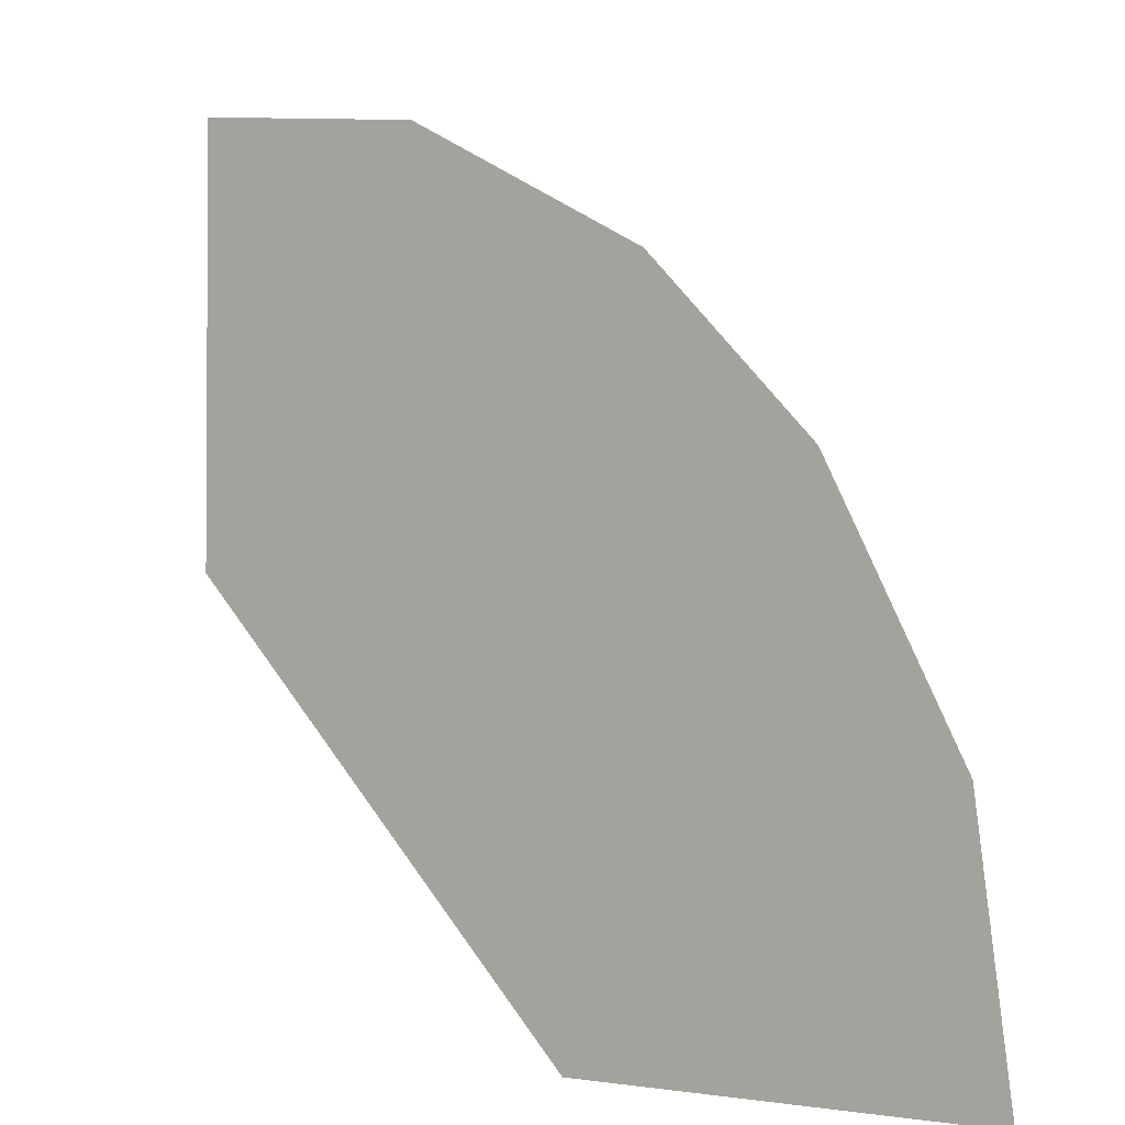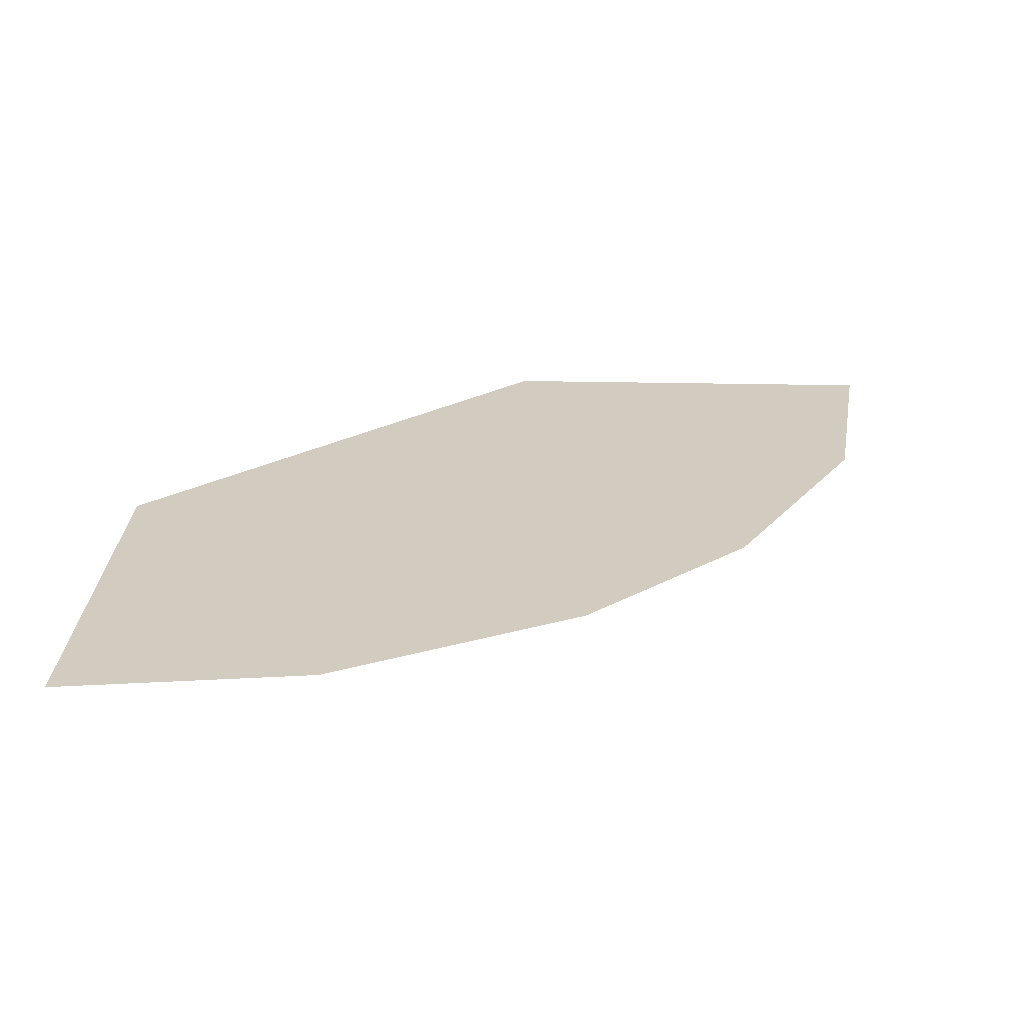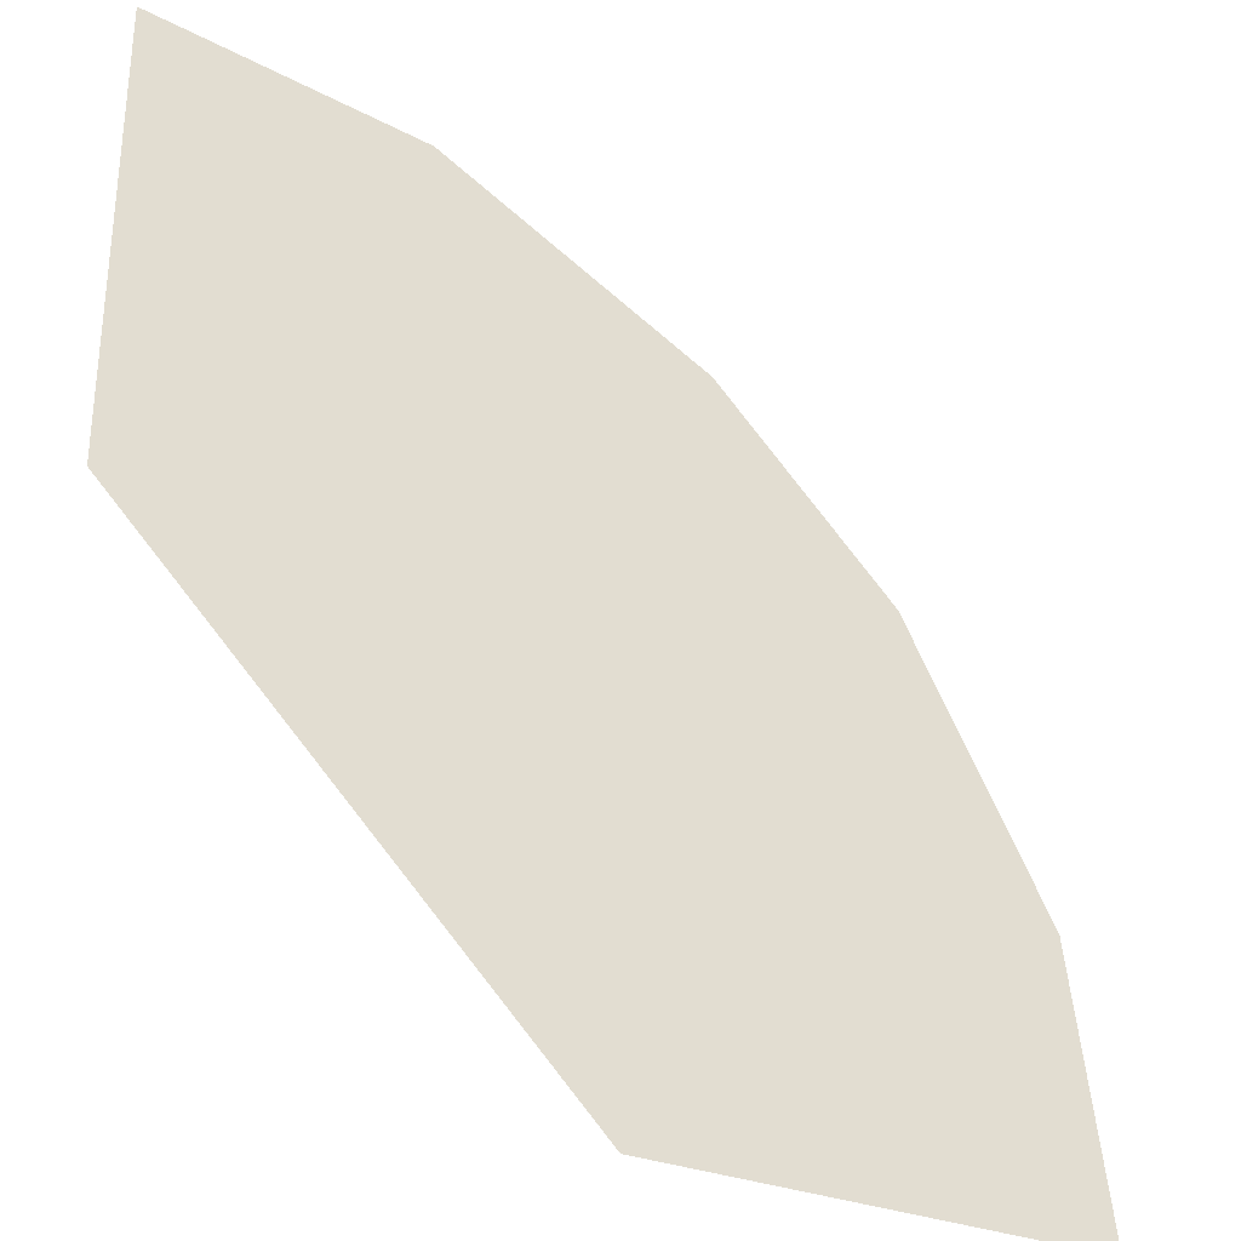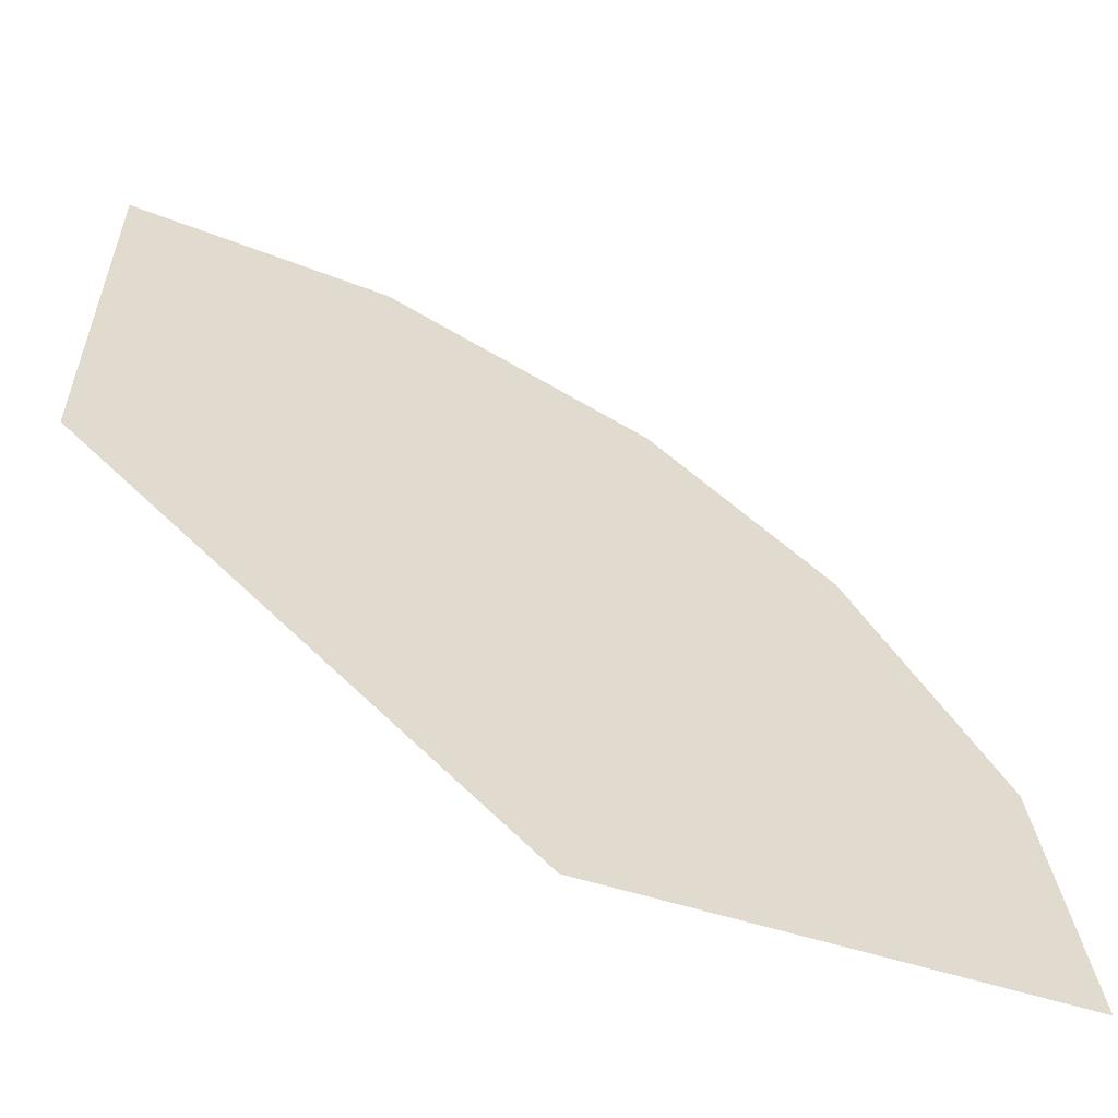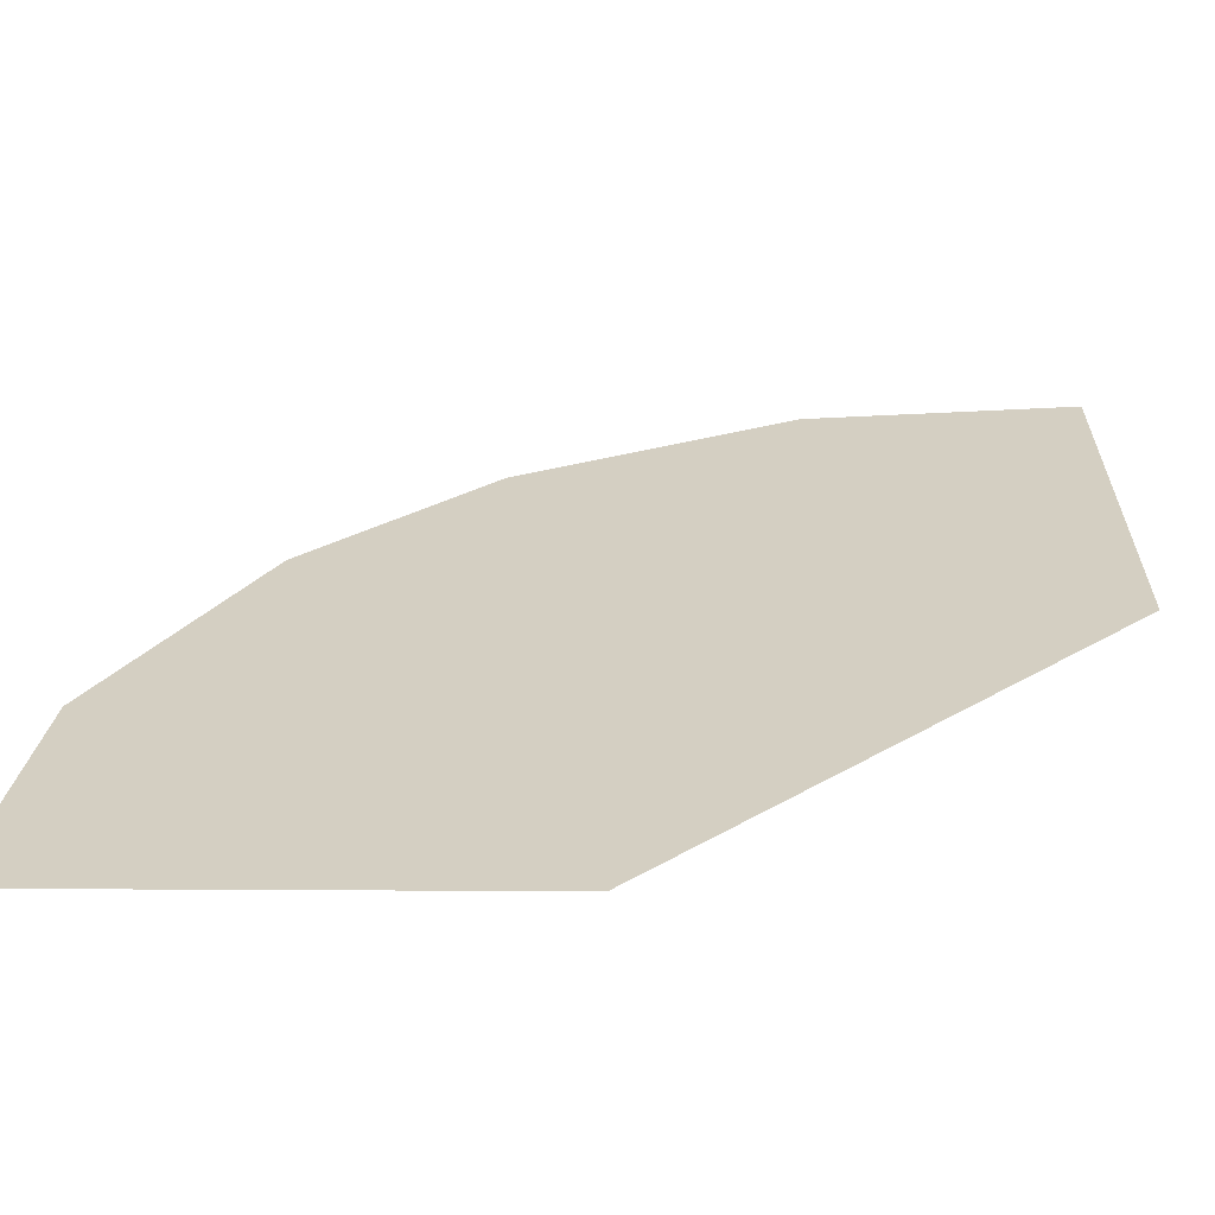
<metadata>
{"format":"obj","ext":"obj","renderer":"f3d","projection":"perspective","resolution":1024,"background":"white","views":[{"elev":-2.1,"azim":-141.0,"up":"+Z"},{"elev":23.9,"azim":-87.8,"up":"+Y"},{"elev":-31.2,"azim":150.8,"up":"+Z"},{"elev":-58.5,"azim":162.1,"up":"+Z"},{"elev":-64.6,"azim":-0.3,"up":"+Z"}]}
</metadata>
<code>
g main_board
v 0 0 1
v -0.5 0 0.87
v -0.92 0 0.46
v -1 0 0
v -2 0 0
v -1.92 0 0.6
v -1.6 0 1.2
v -1.2 0 1.6
v -0.6 0 1.92
v 0 0 2
f 1 2 3 4 5 6 7 8 9 10

</code>
